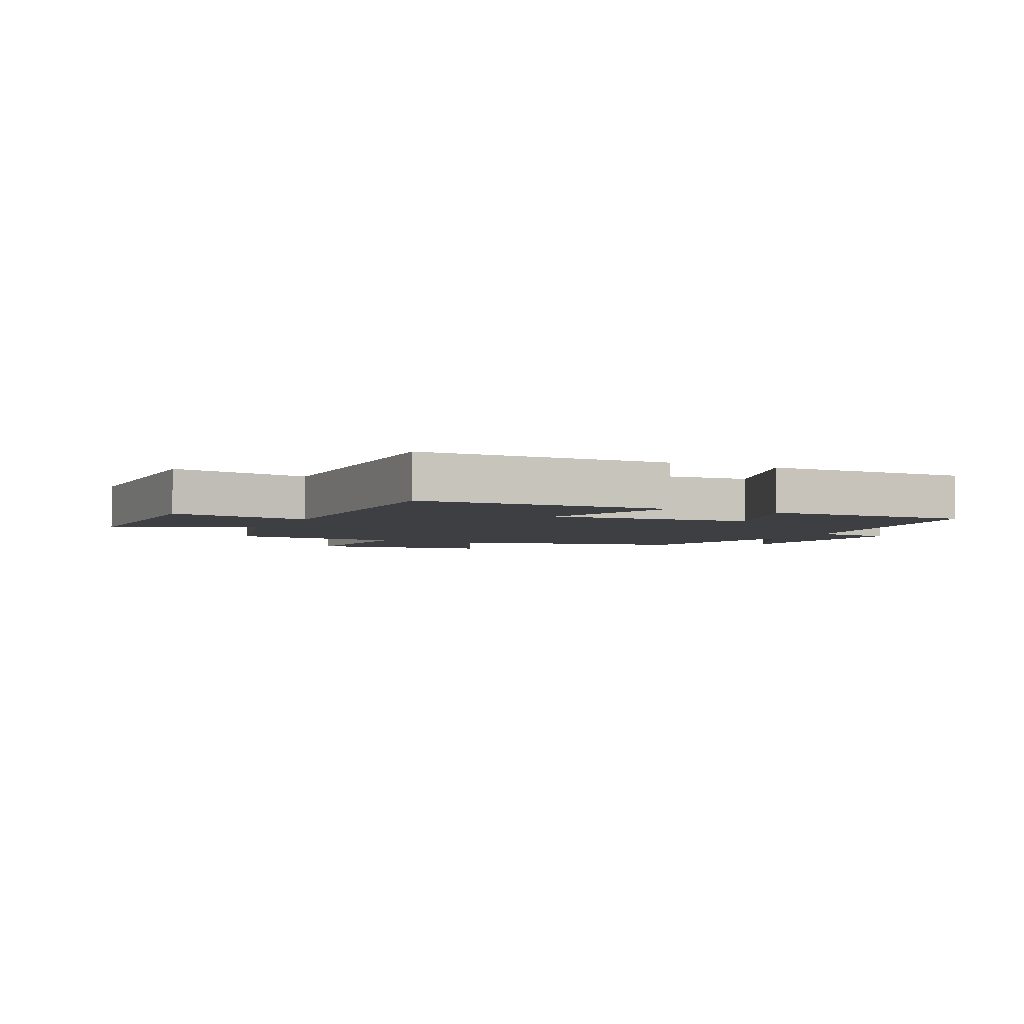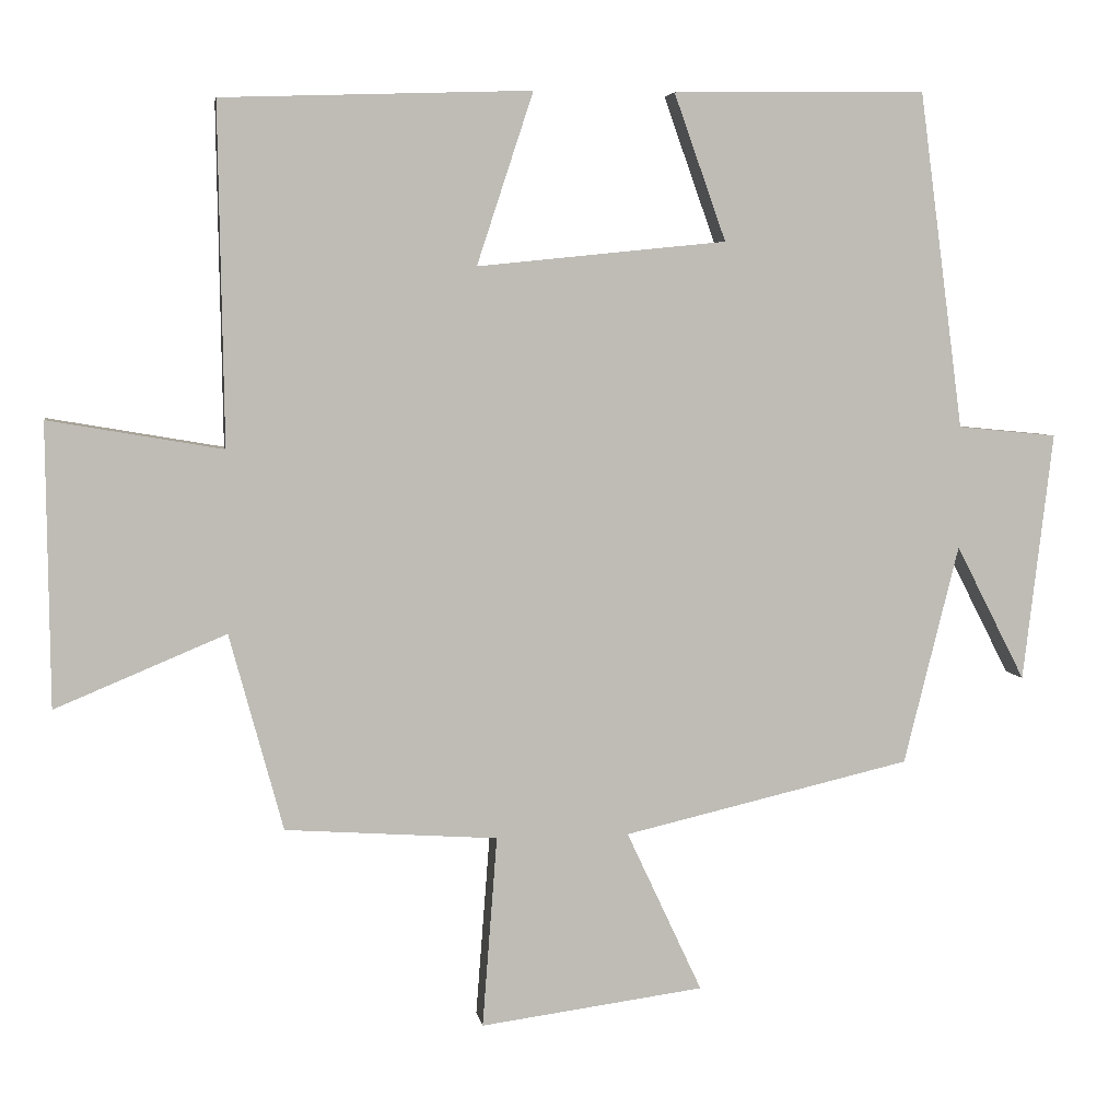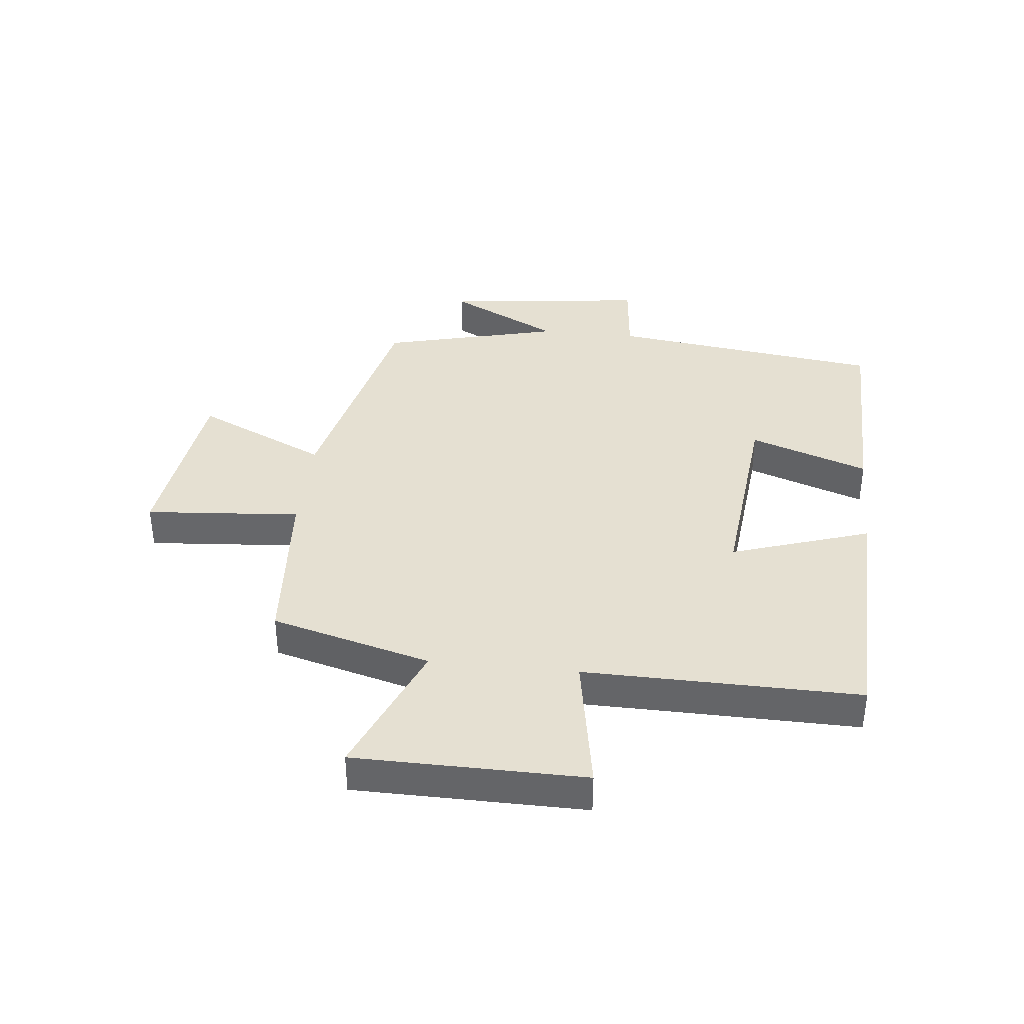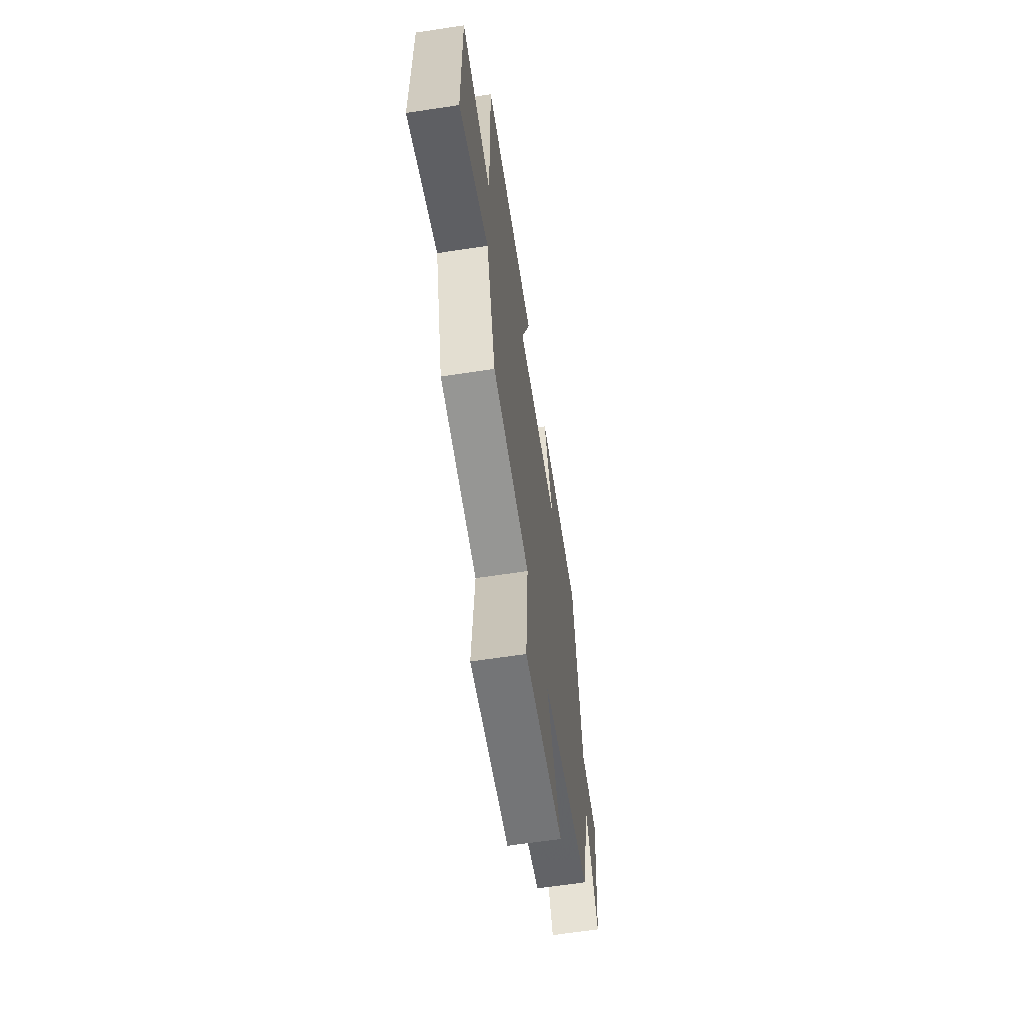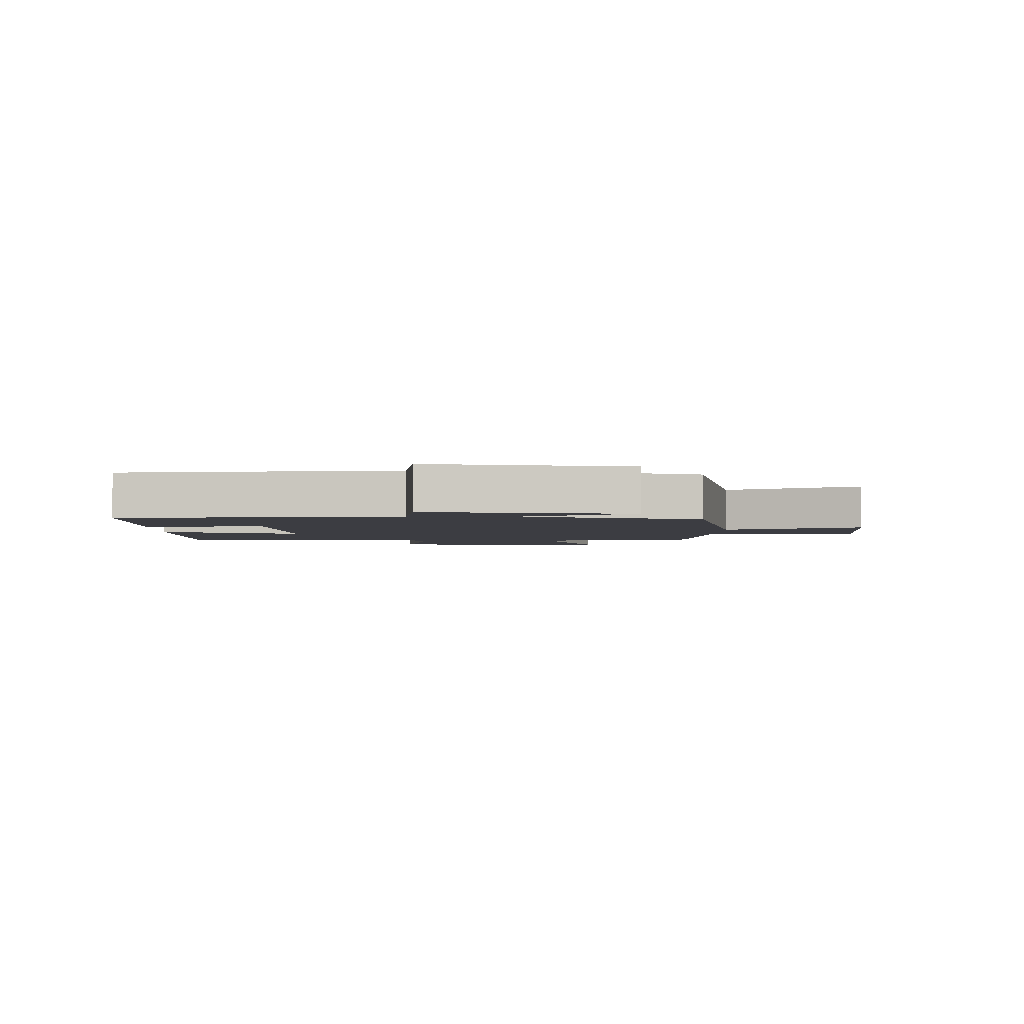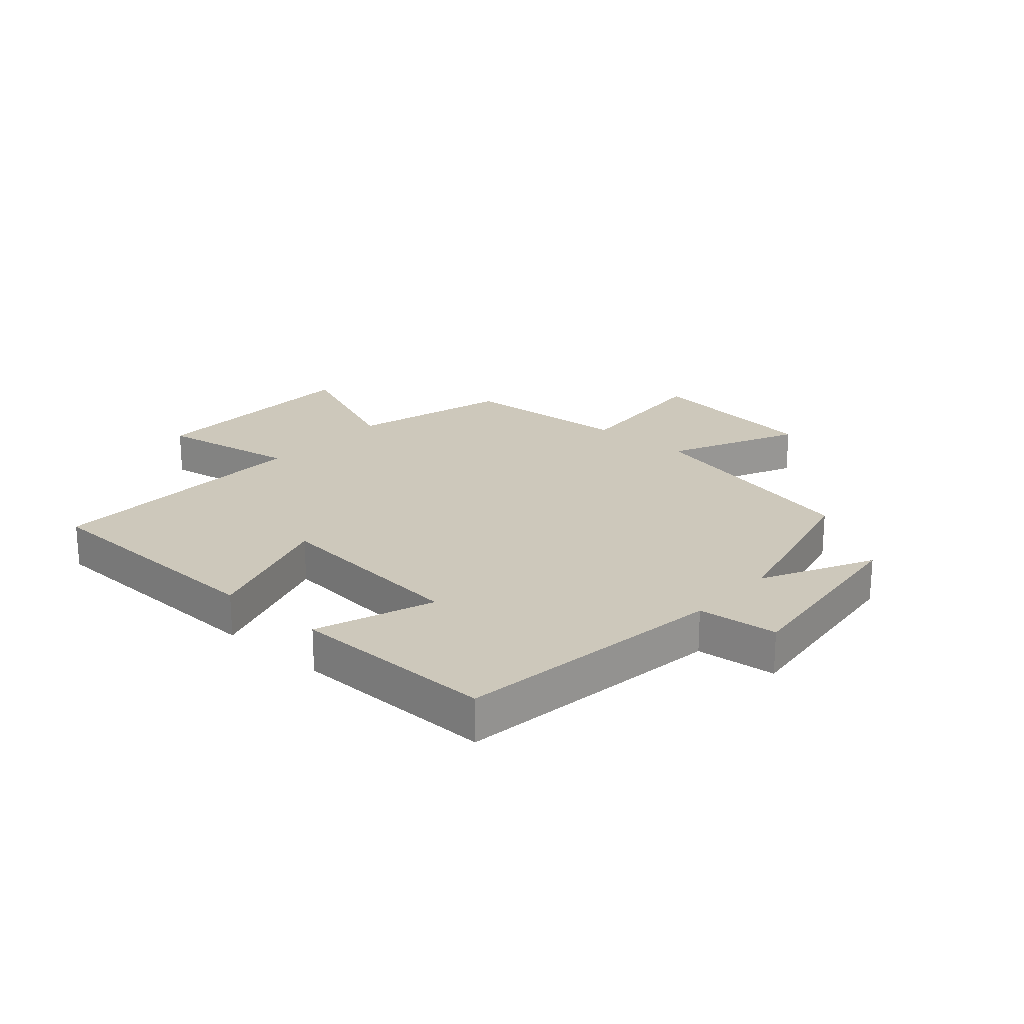
<metadata>
{"format":"obj","ext":"obj","renderer":"f3d","projection":"perspective","resolution":1024,"background":"white","views":[{"elev":-3.9,"azim":-26.0,"up":"+Y"},{"elev":5.3,"azim":-8.9,"up":"+Z"},{"elev":37.7,"azim":-84.0,"up":"+Y"},{"elev":-63.8,"azim":-81.3,"up":"+Z"},{"elev":-2.9,"azim":88.2,"up":"+Y"},{"elev":21.9,"azim":41.6,"up":"+Y"}]}
</metadata>
<code>
v 0.426 0.07 -0.41
v 0.038 0.07 -0.5
v 0.14 0.07 -0.718
v -0.162 0.07 -0.758
v -0.142 0.07 -0.5
v -0.428 0.07 -0.48
v -0.5 0.07 -0.215
v -0.73 0.07 -0.311
v -0.734 0.07 0.069
v -0.5 0.07 0.029
v -0.507 0.07 0.486
v -0.091 0.07 0.5
v -0.167 0.07 0.269
v 0.169 0.07 0.303
v 0.099 0.07 0.5
v 0.44 0.07 0.505
v 0.5 0.07 0.052
v 0.634 0.07 0.039
v 0.594 0.07 -0.297
v 0.5 0.07 -0.114
v 0.426 0 -0.41
v 0.038 0 -0.5
v 0.14 0 -0.718
v -0.162 0 -0.758
v -0.142 0 -0.5
v -0.428 0 -0.48
v -0.5 0 -0.215
v -0.73 0 -0.311
v -0.734 0 0.069
v -0.5 0 0.029
v -0.507 0 0.486
v -0.091 0 0.5
v -0.167 0 0.269
v 0.169 0 0.303
v 0.099 0 0.5
v 0.44 0 0.505
v 0.5 0 0.052
v 0.634 0 0.039
v 0.594 0 -0.297
v 0.5 0 -0.114
f 17 18 19 20
f 17 20 1 2
f 14 15 16 17
f 13 14 17 2
f 10 11 12 13
f 10 13 2
f 7 8 9 10
f 5 6 7 10
f 5 10 2 3
f 3 4 5
f 40 39 38 37
f 22 21 40 37
f 37 36 35 34
f 22 37 34 33
f 33 32 31 30
f 22 33 30
f 30 29 28 27
f 30 27 26 25
f 23 22 30 25
f 25 24 23
f 1 21 22 2
f 2 22 23 3
f 3 23 24 4
f 4 24 25 5
f 5 25 26 6
f 6 26 27 7
f 7 27 28 8
f 8 28 29 9
f 9 29 30 10
f 10 30 31 11
f 11 31 32 12
f 12 32 33 13
f 13 33 34 14
f 14 34 35 15
f 15 35 36 16
f 16 36 37 17
f 17 37 38 18
f 18 38 39 19
f 19 39 40 20
f 20 40 21 1

</code>
